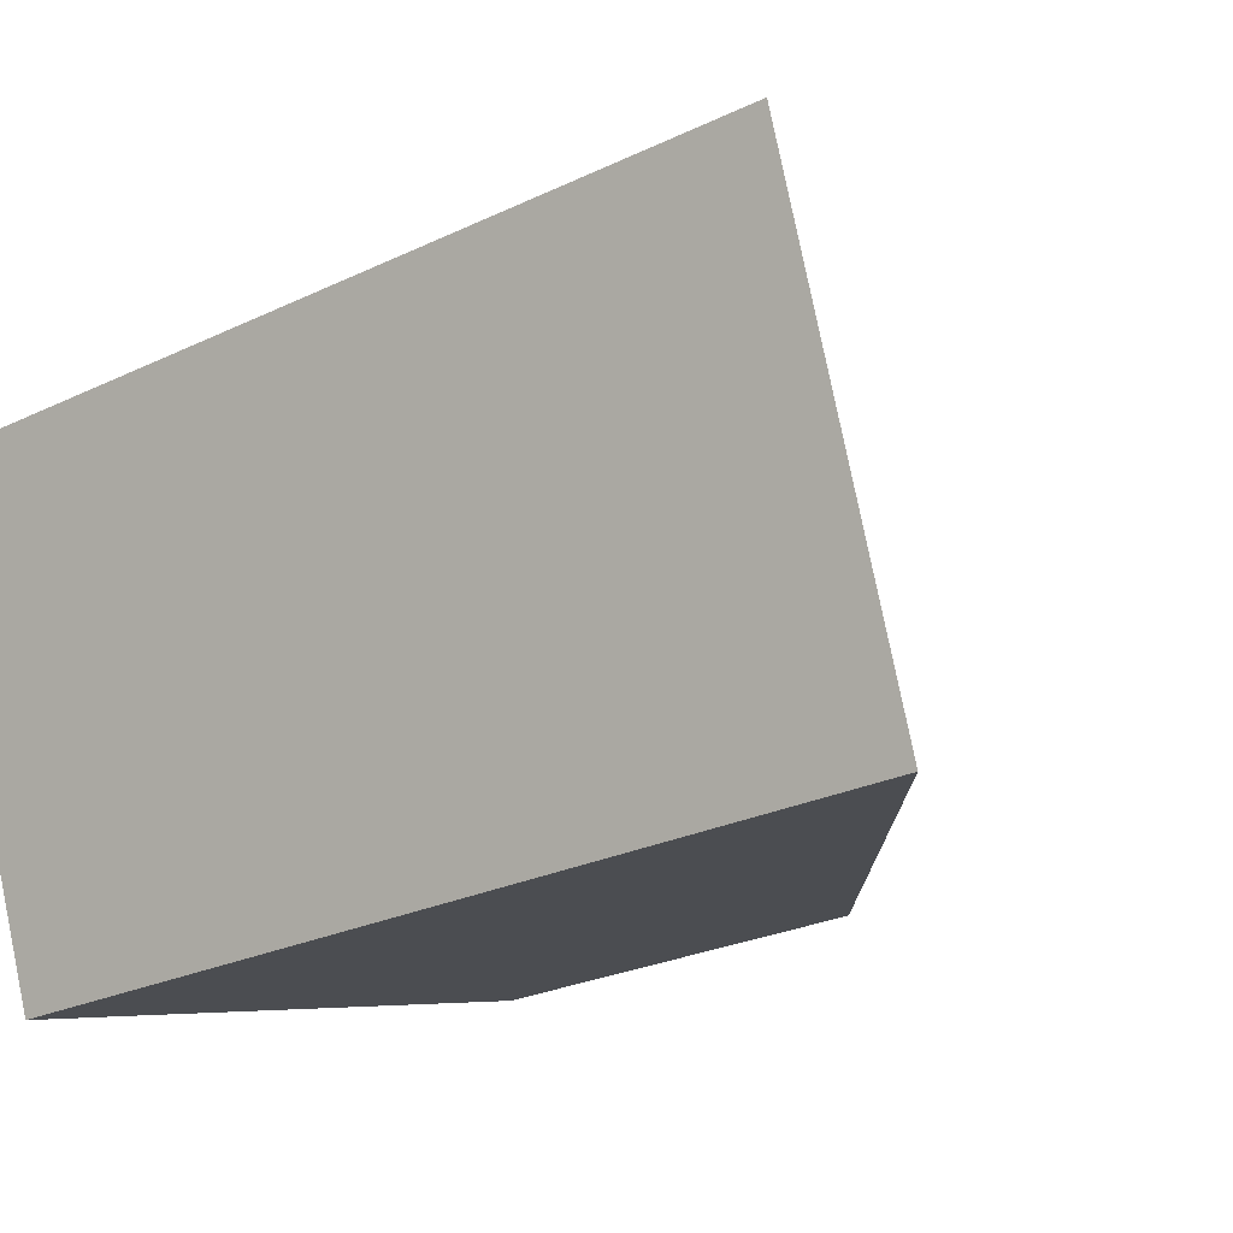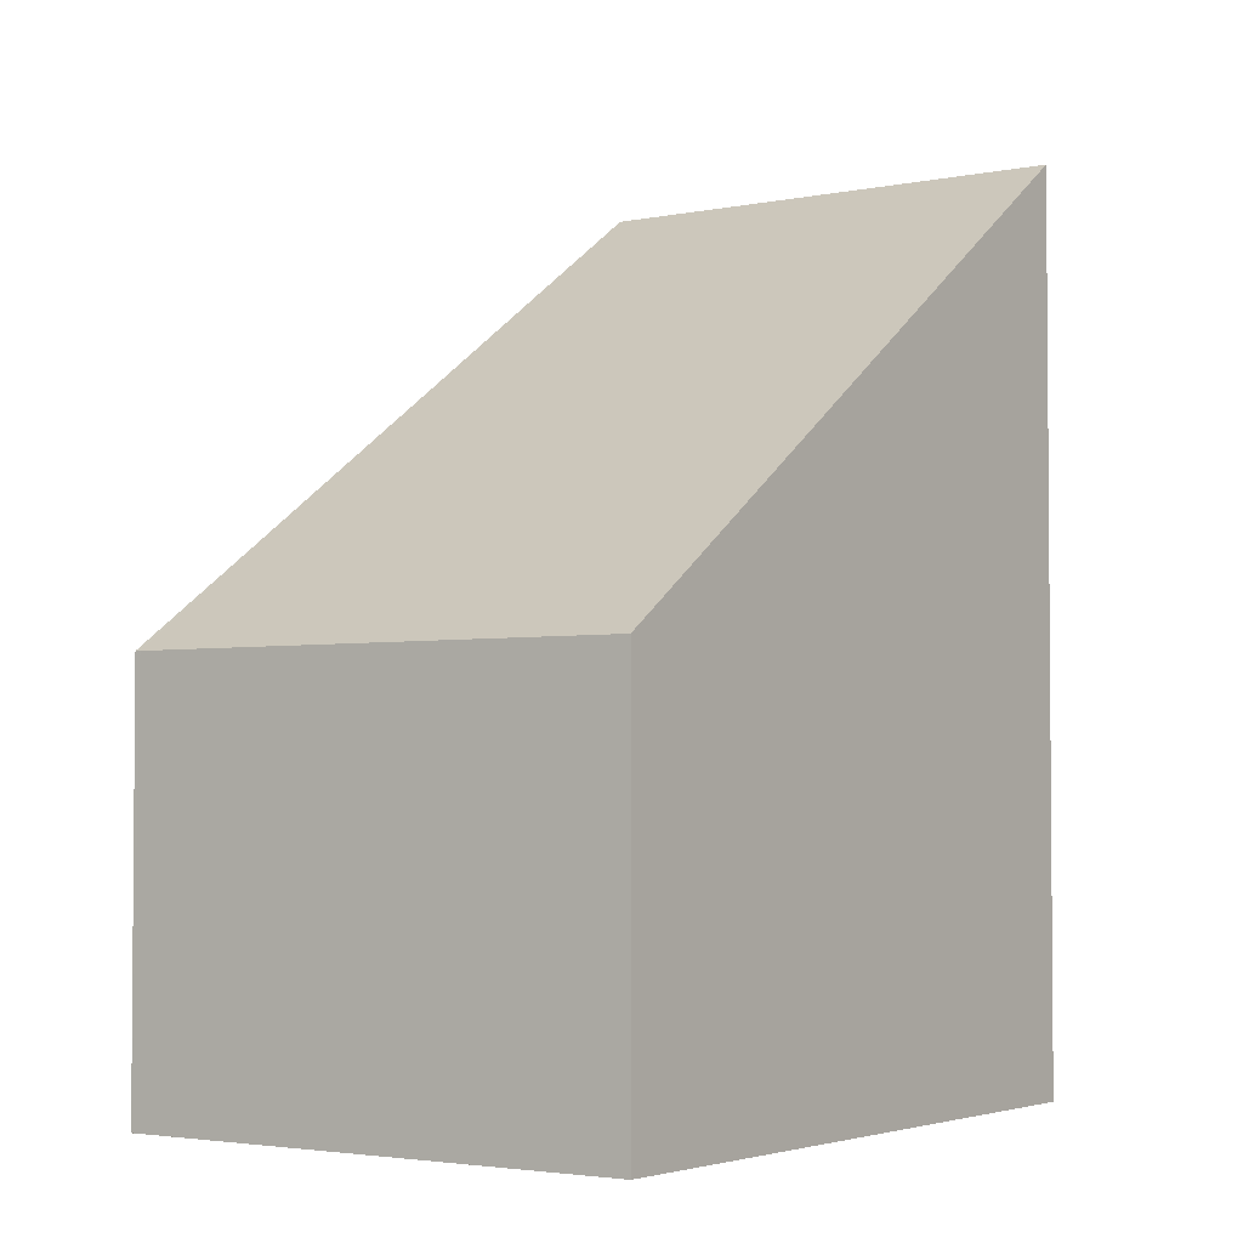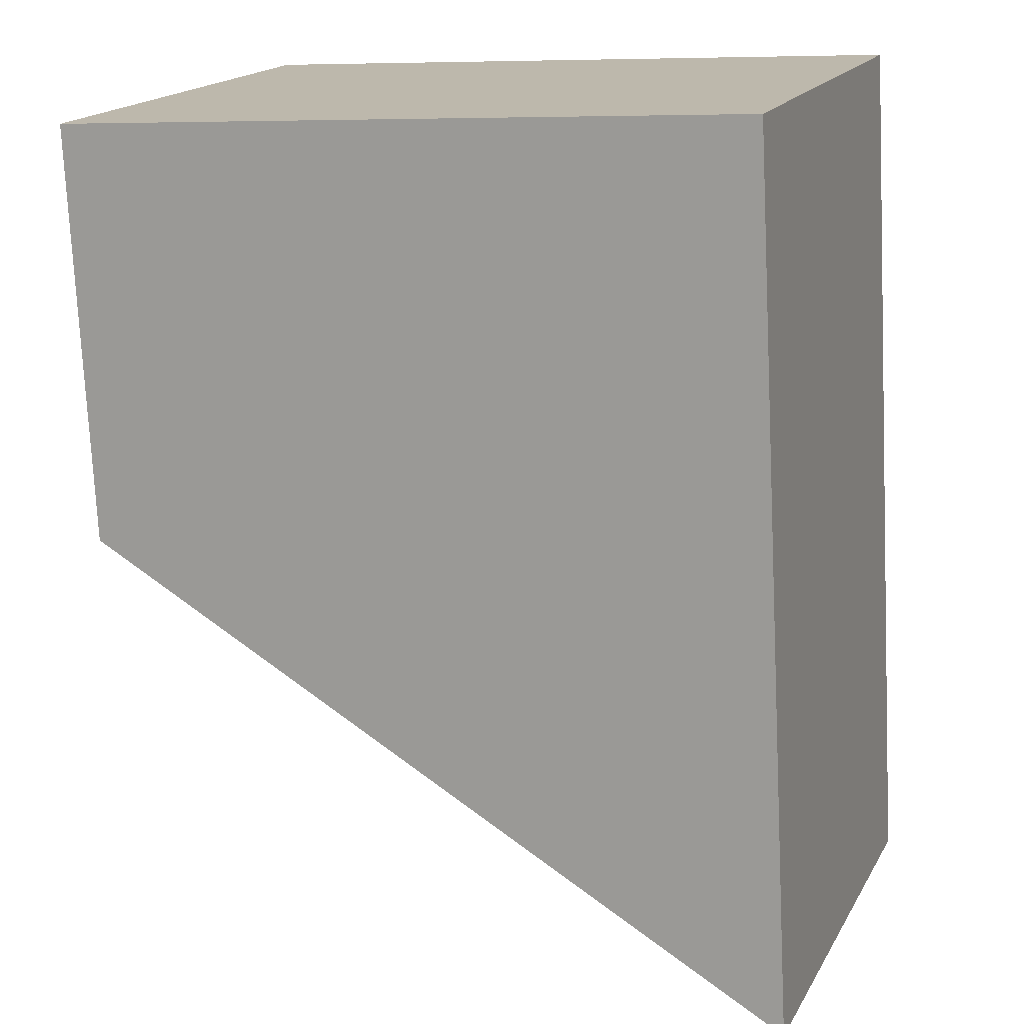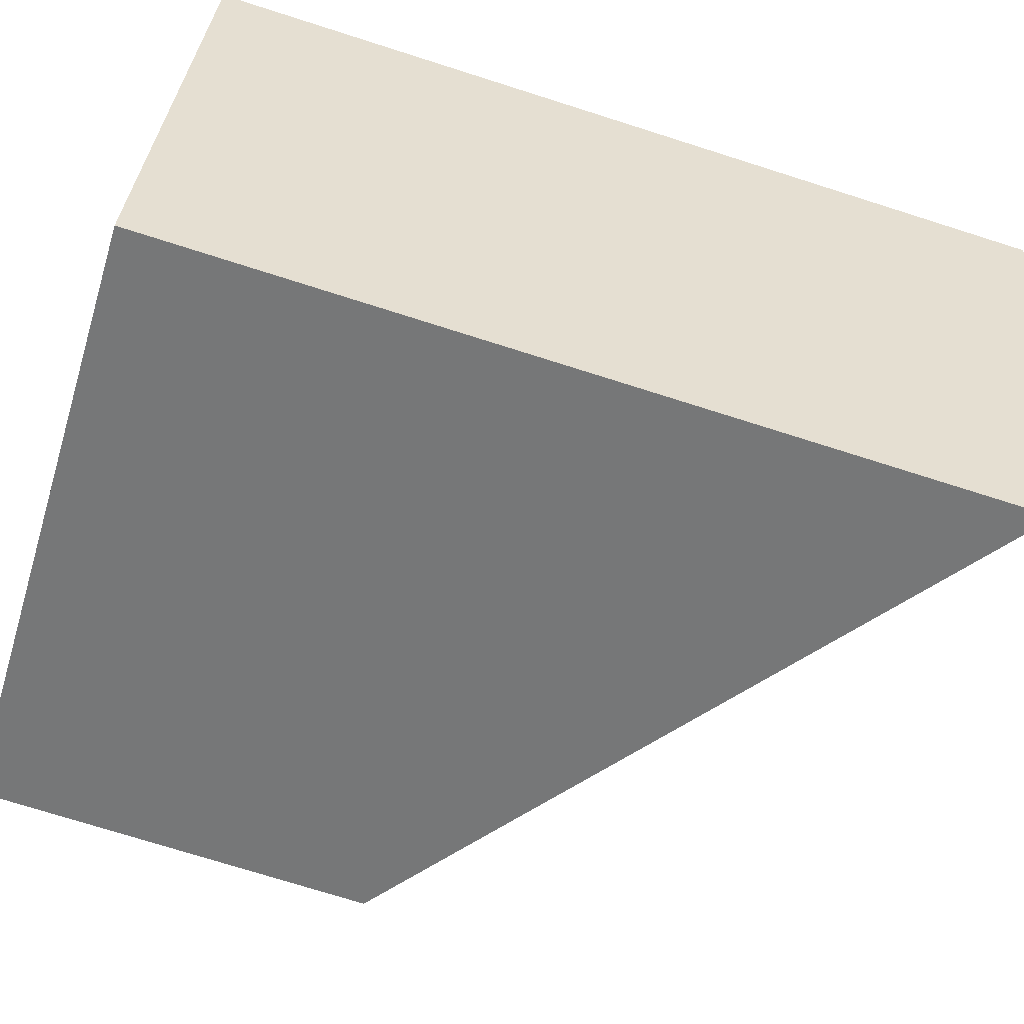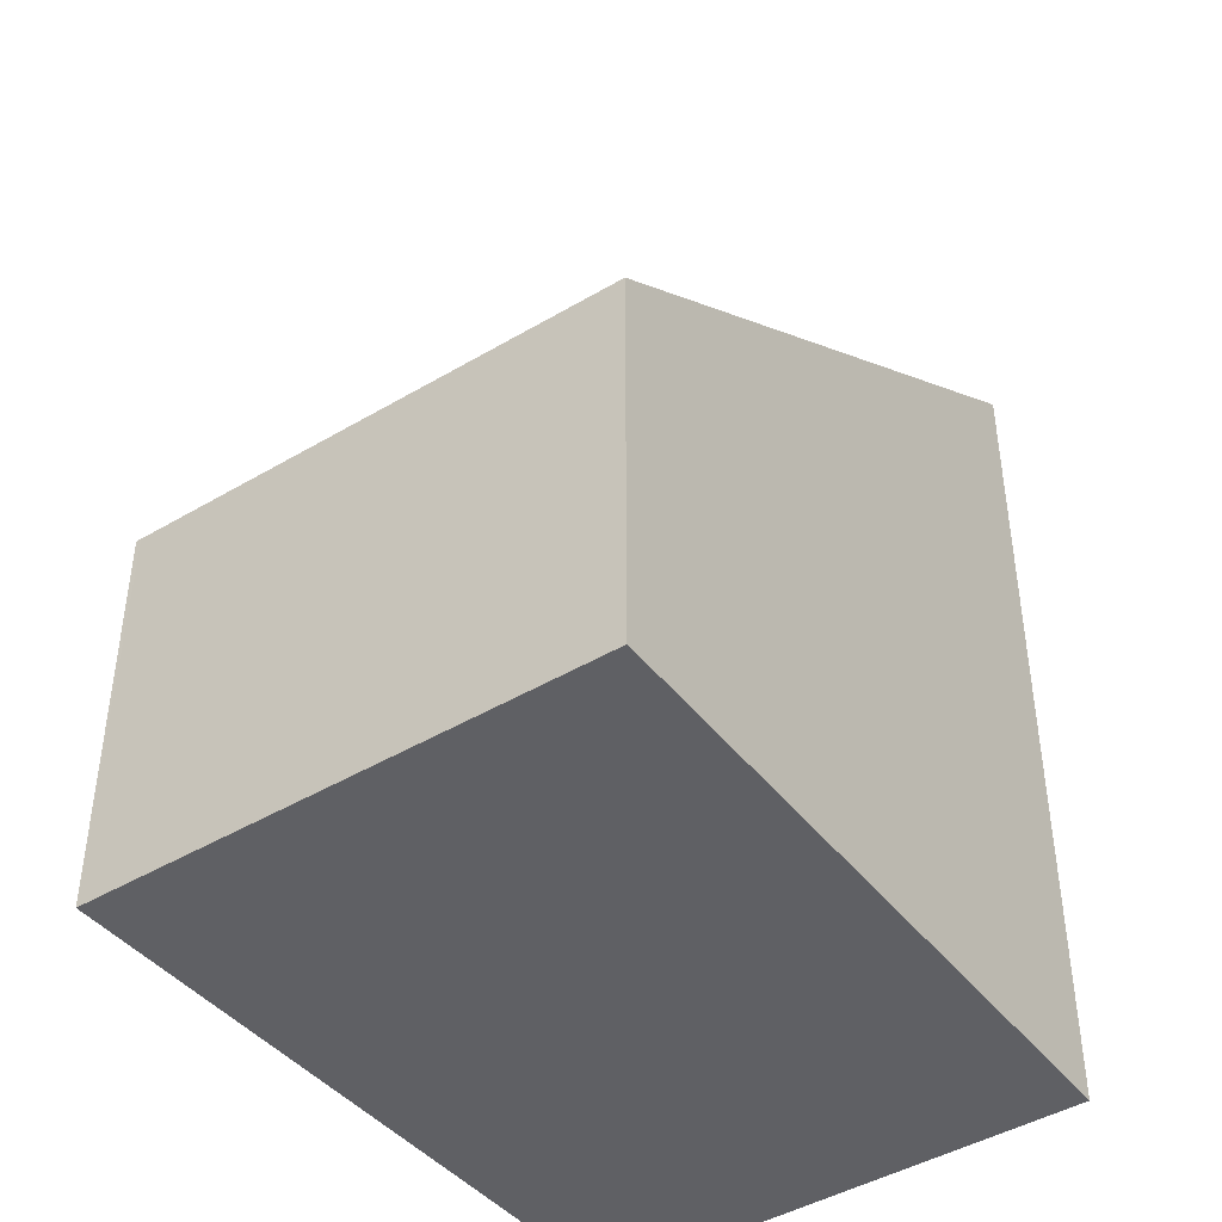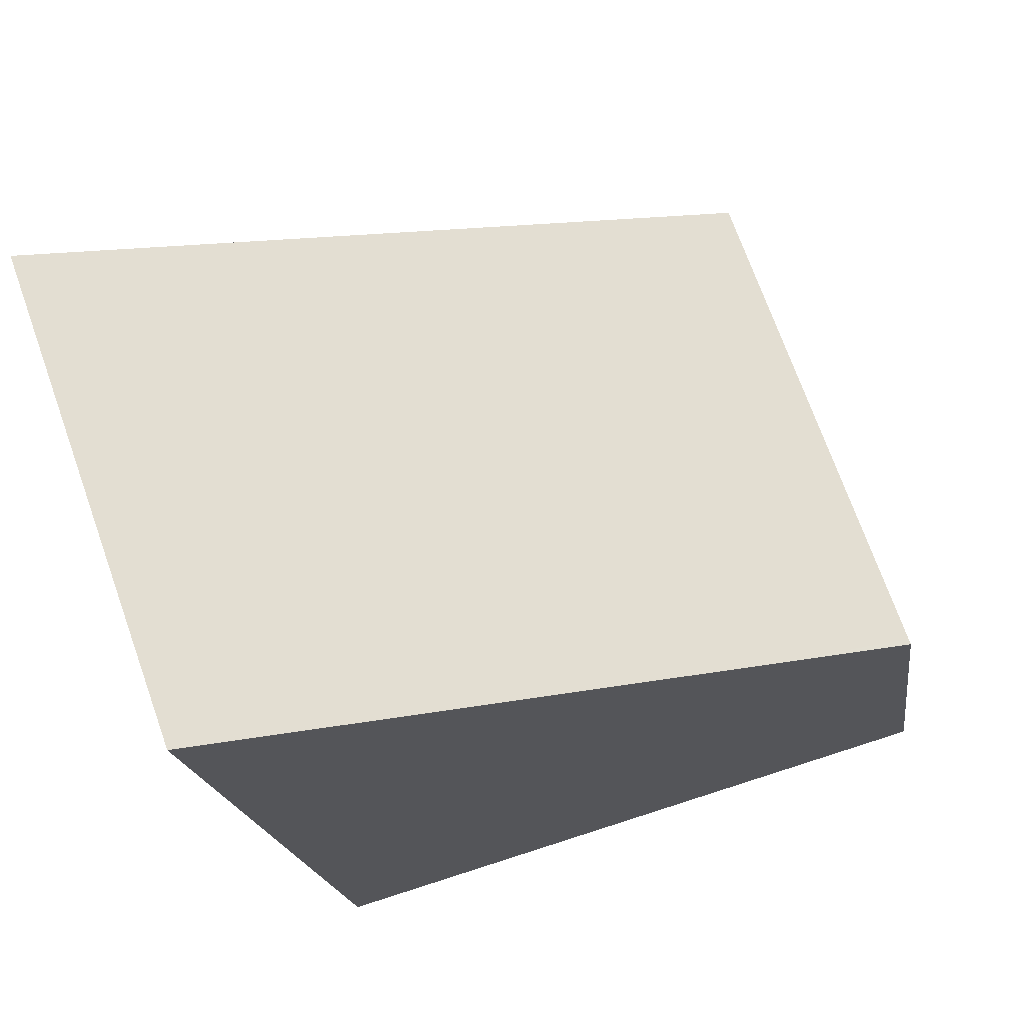
<metadata>
{"format":"obj","ext":"obj","renderer":"f3d","projection":"perspective","resolution":1024,"background":"white","views":[{"elev":-26.0,"azim":127.1,"up":"+Z"},{"elev":-3.1,"azim":-35.3,"up":"+Y"},{"elev":-74.6,"azim":2.8,"up":"+Z"},{"elev":-73.6,"azim":72.4,"up":"+Z"},{"elev":-44.7,"azim":-35.9,"up":"+Y"},{"elev":-17.5,"azim":-172.7,"up":"+Z"}]}
</metadata>
<code>
v  0.02 4.134 0.055
v  1.527 5.249 -0.457
v  0 4.134 2.531e-16
v  1.745 4.134 4.929
v  6.513 8.893 -1.949
v  8.188 8.903 2.739
v  0 0 0
v  1.745 -3.018e-16 4.929
v  0.02 -3.368e-18 0.055
v  8.188 -1.677e-16 2.739
v  6.513 1.193e-16 -1.949
v  1.527 2.798e-17 -0.457
g defaultobject
f 1 2 3
f 2 1 4
f 2 4 5
f 5 4 6
f 7 1 3
f 1 7 4
f 4 7 8
f 8 7 9
f 4 10 6
f 10 4 8
f 10 5 6
f 5 10 11
f 11 2 5
f 2 11 3
f 3 11 7
f 7 11 12
f 12 9 7
f 9 12 8
f 8 12 10
f 10 12 11

</code>
